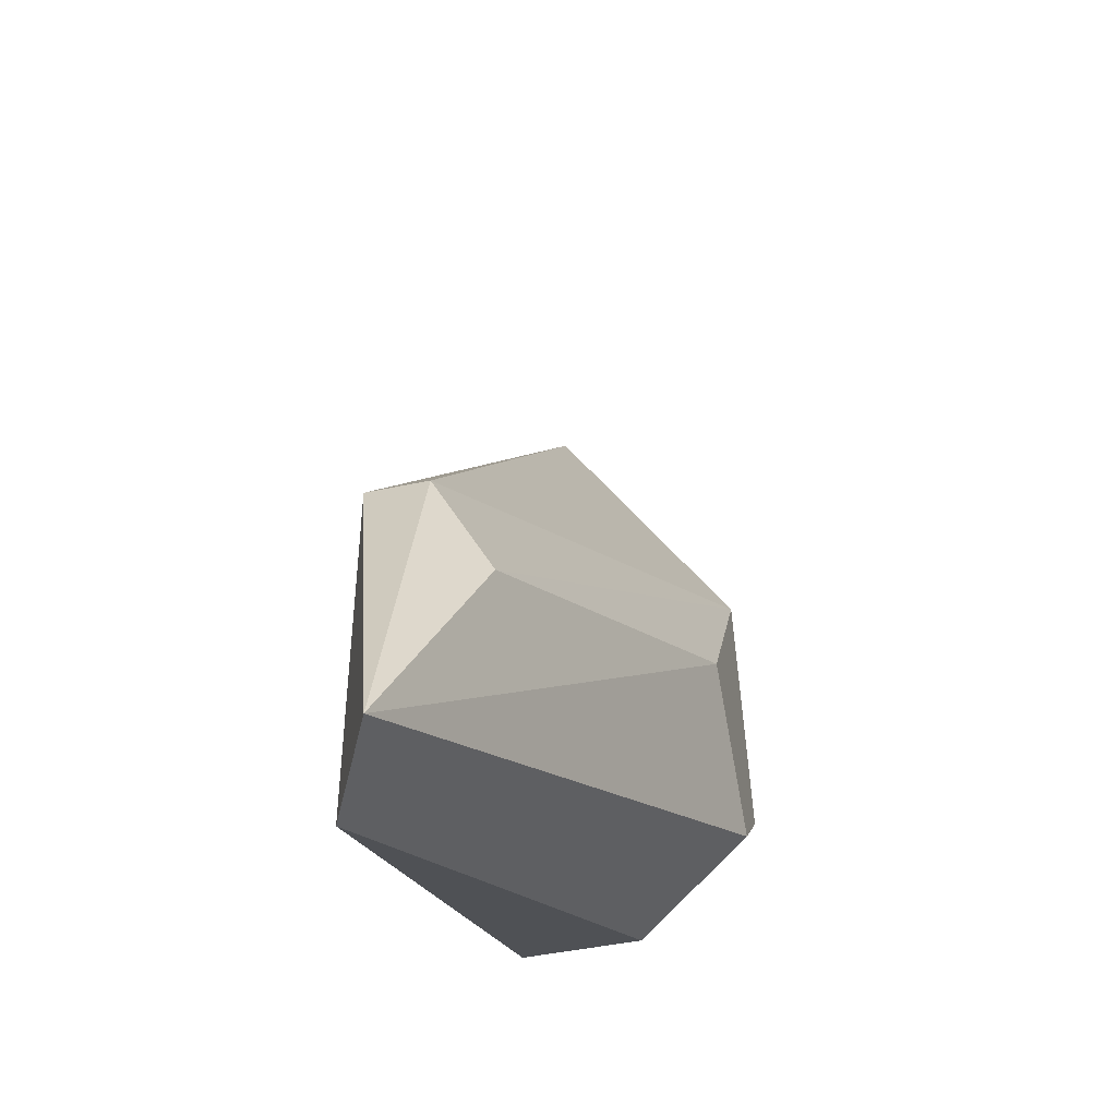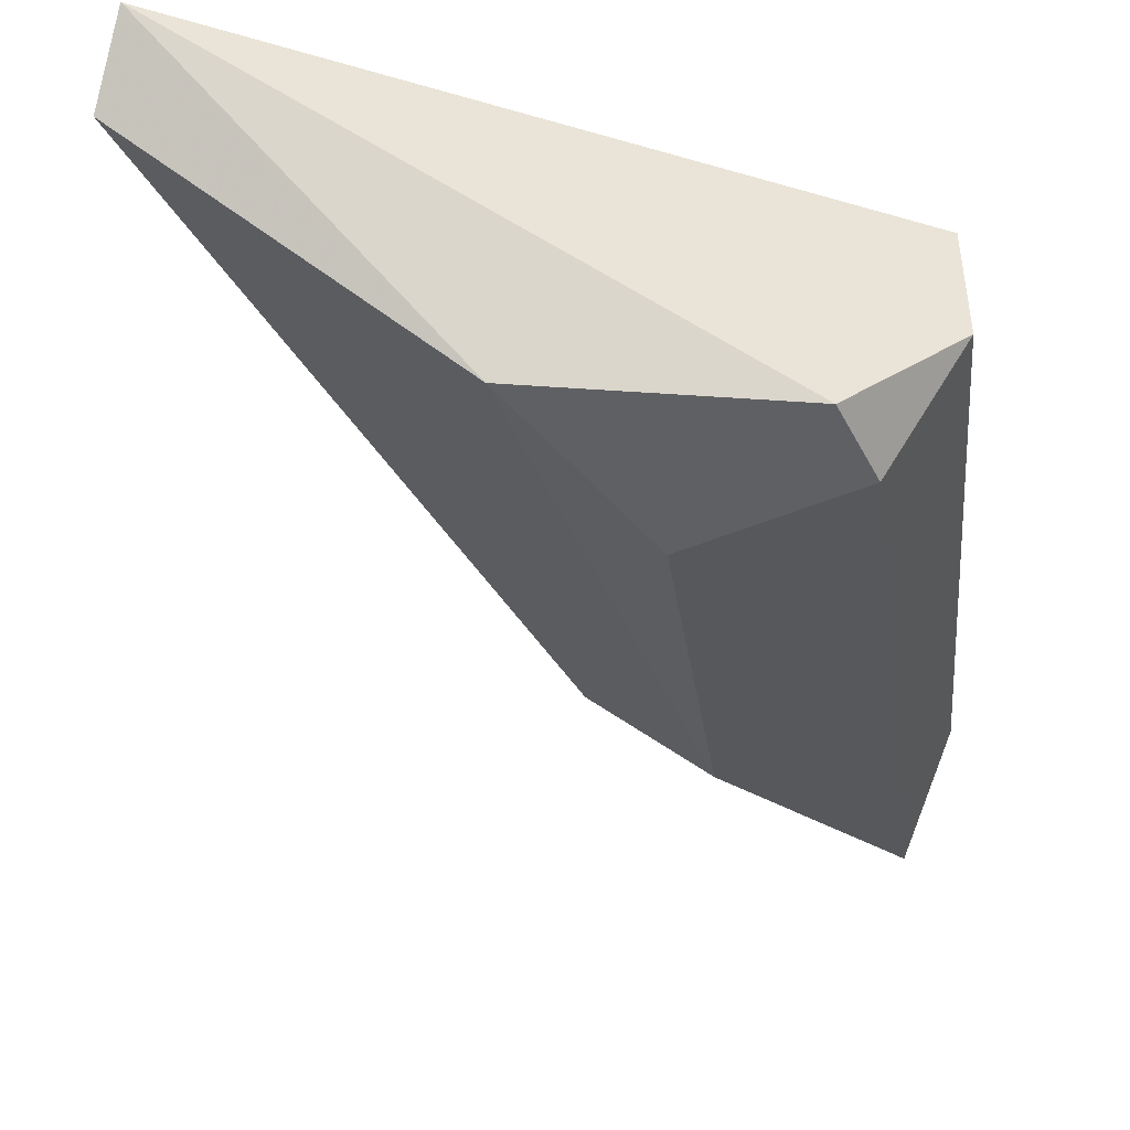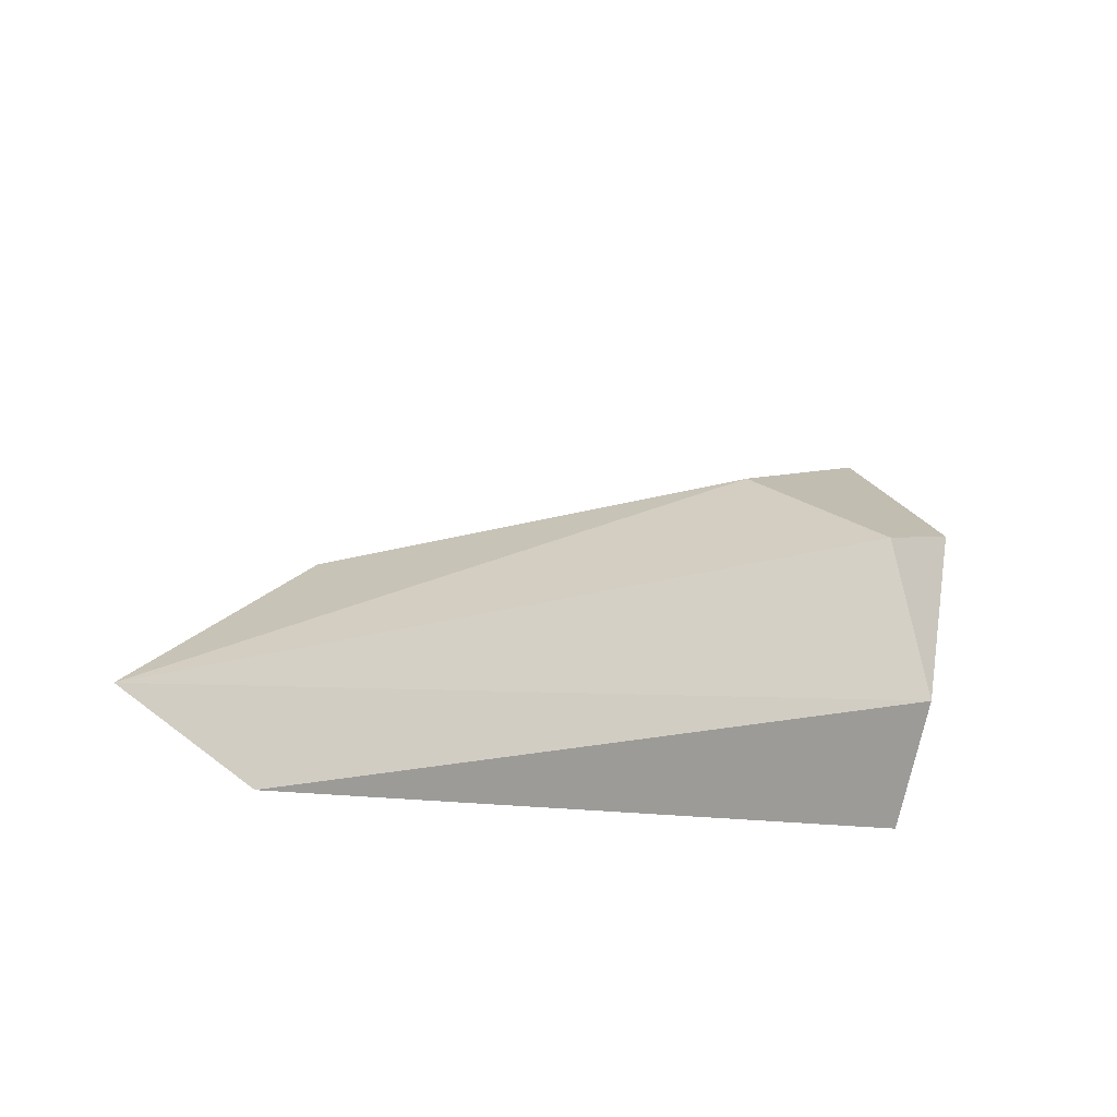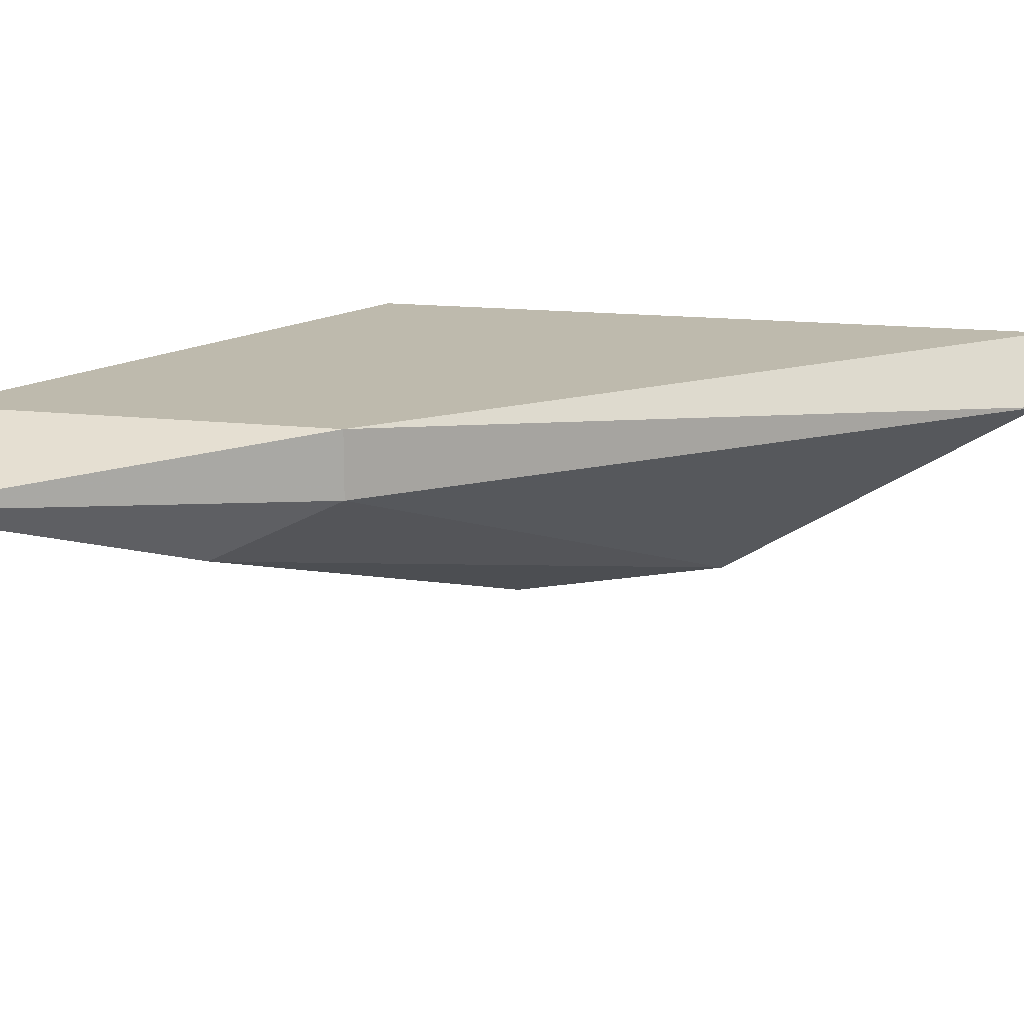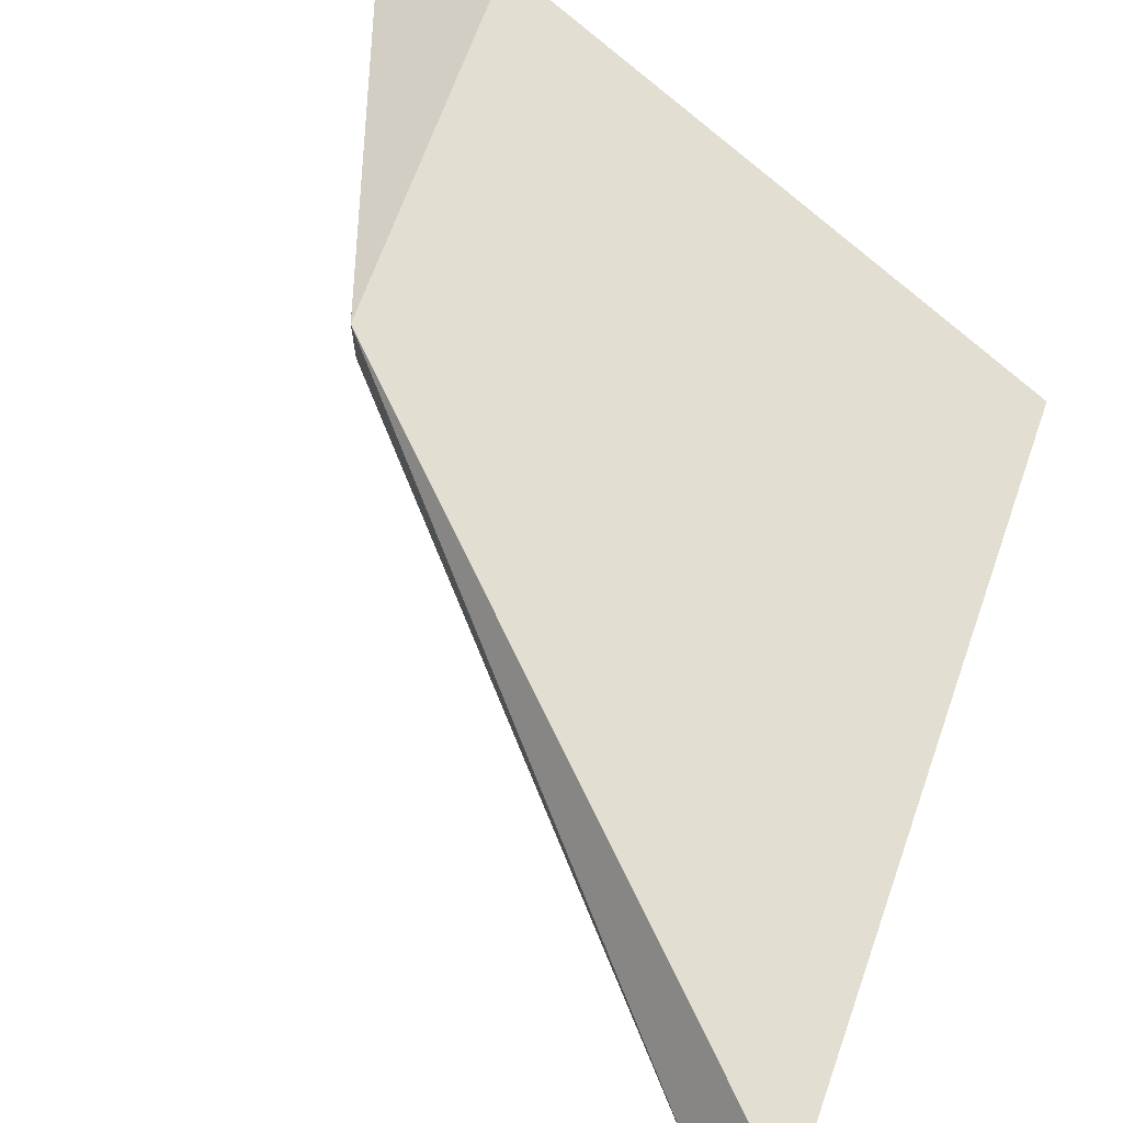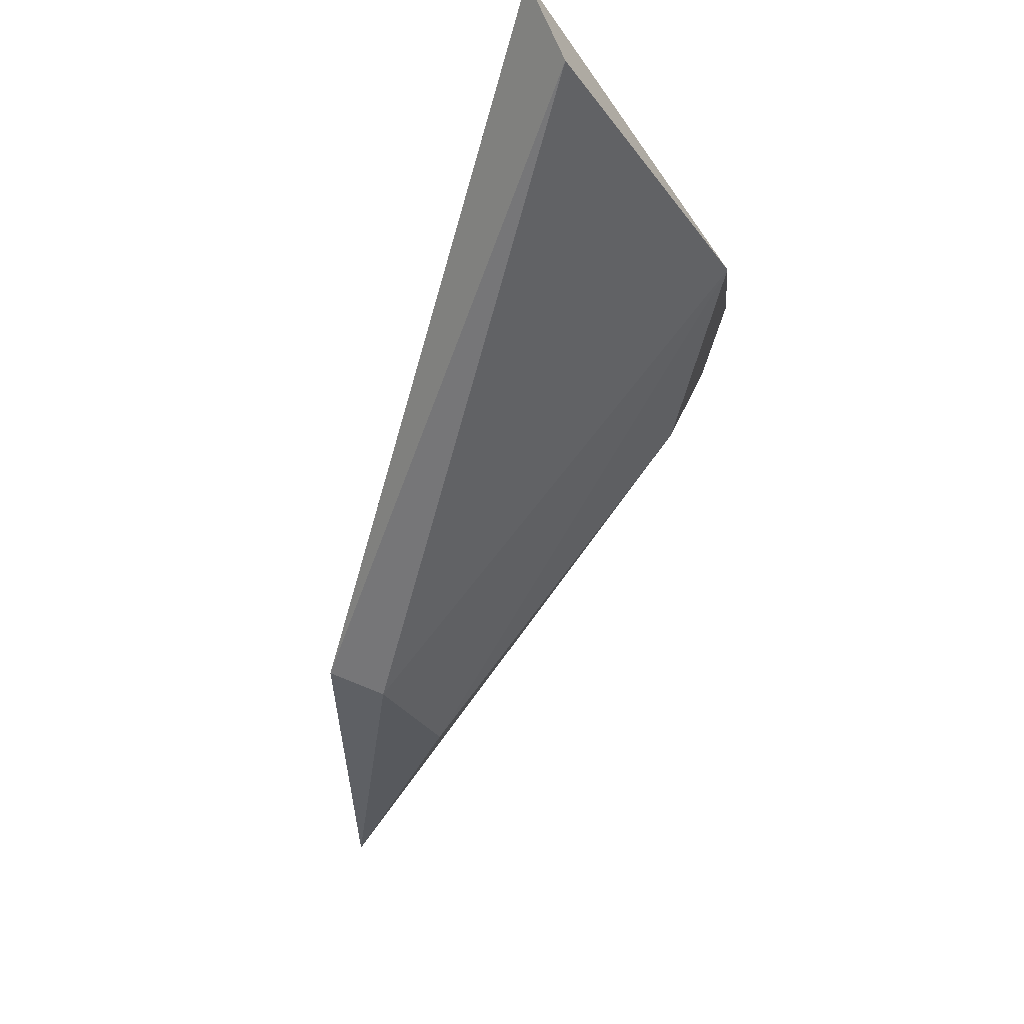
<metadata>
{"format":"obj","ext":"obj","renderer":"f3d","projection":"perspective","resolution":1024,"background":"white","views":[{"elev":-44.1,"azim":104.2,"up":"+Y"},{"elev":-44.5,"azim":-108.7,"up":"+Z"},{"elev":-76.0,"azim":167.0,"up":"+Y"},{"elev":15.4,"azim":103.5,"up":"+Z"},{"elev":67.9,"azim":-160.4,"up":"+Z"},{"elev":73.5,"azim":112.1,"up":"+Y"}]}
</metadata>
<code>
v 0.03642 -0.04451 0.01668
v 0.02277 -0.03955 0.01544
v 0.02277 -0.03955 0.01792
v 0.02277 -0.0259 0.01792
v 0.02277 -0.03706 0.01296
v 0.02649 -0.03582 0.01296
v 0.02401 -0.0383 0.01296
v 0.02401 -0.0321 0.01296
v 0.02401 -0.0259 0.01668
v 0.03394 -0.03707 0.01668
v 0.03394 -0.03707 0.01792
v 0.03394 -0.03955 0.01544
v 0.03394 -0.04451 0.01792
f 1 6 12
f 2 3 4
f 3 11 4
f 2 4 5
f 4 8 5
f 11 1 10
f 4 11 9
f 8 4 9
f 11 10 9
f 10 8 9
f 11 3 13
f 3 2 13
f 2 1 13
f 1 11 13
f 5 8 6
f 1 2 7
f 2 5 7
f 5 6 7
f 6 1 7
f 8 10 12
f 10 1 12
f 6 8 12

</code>
